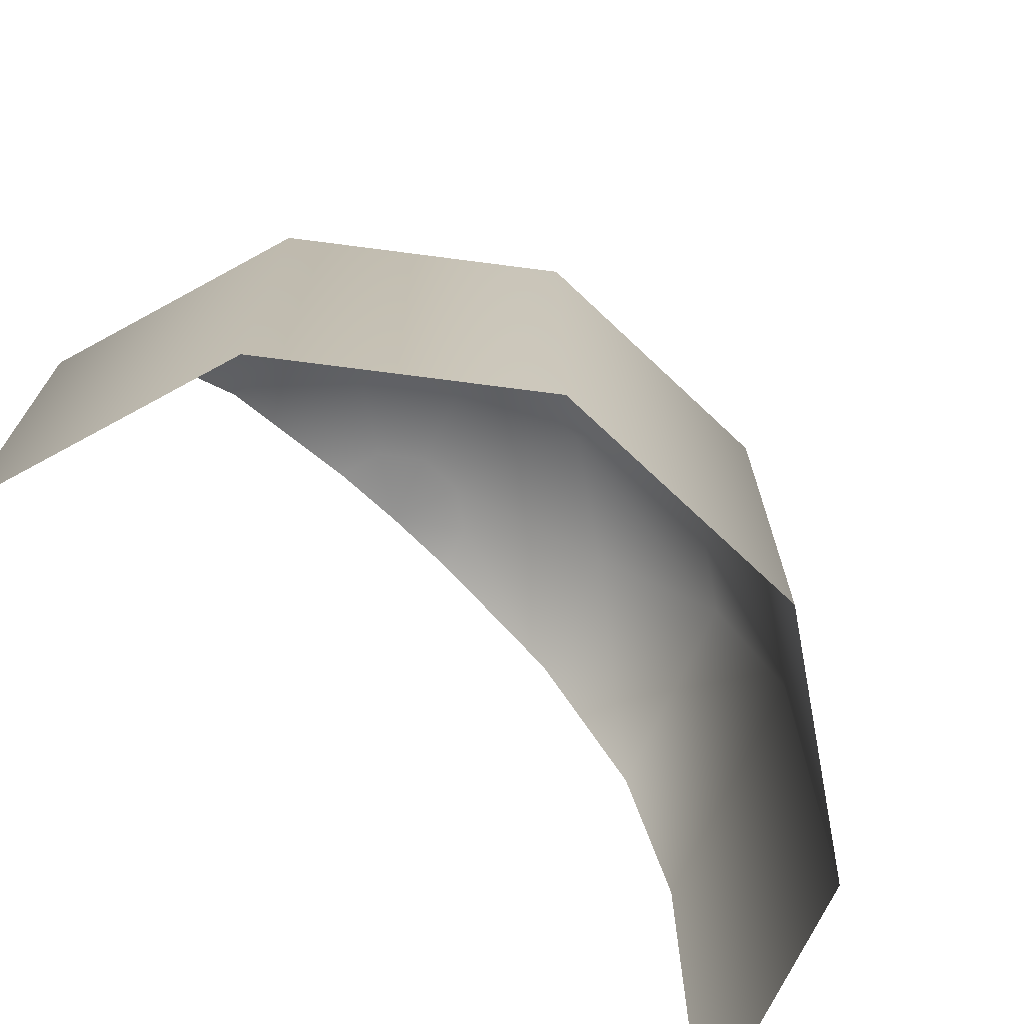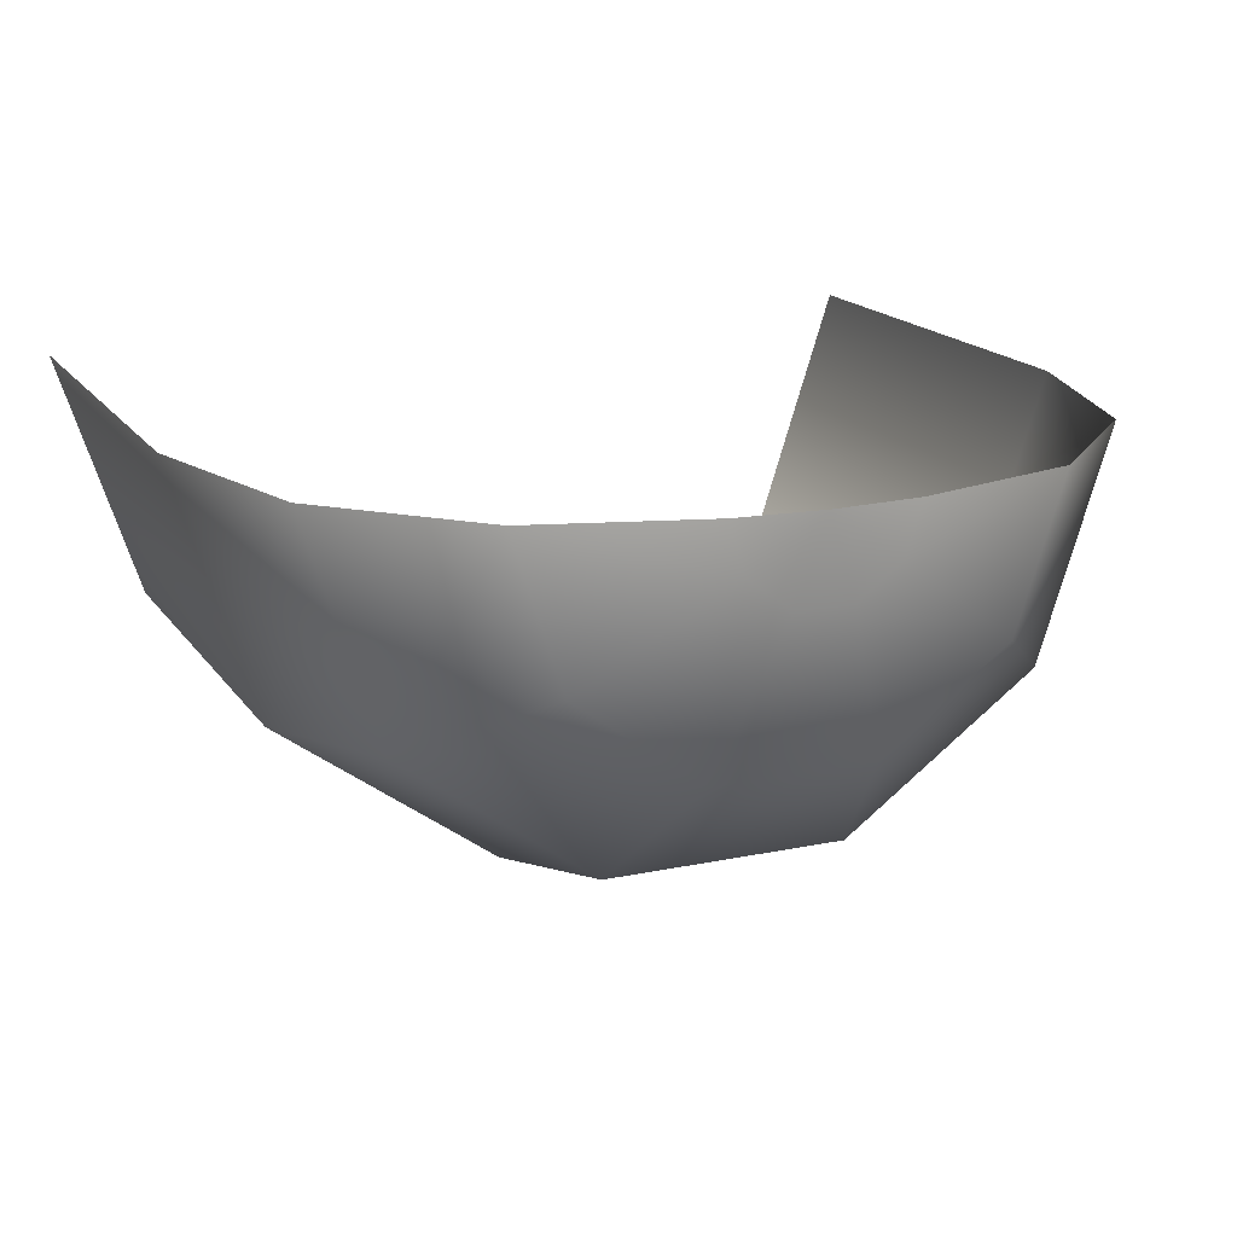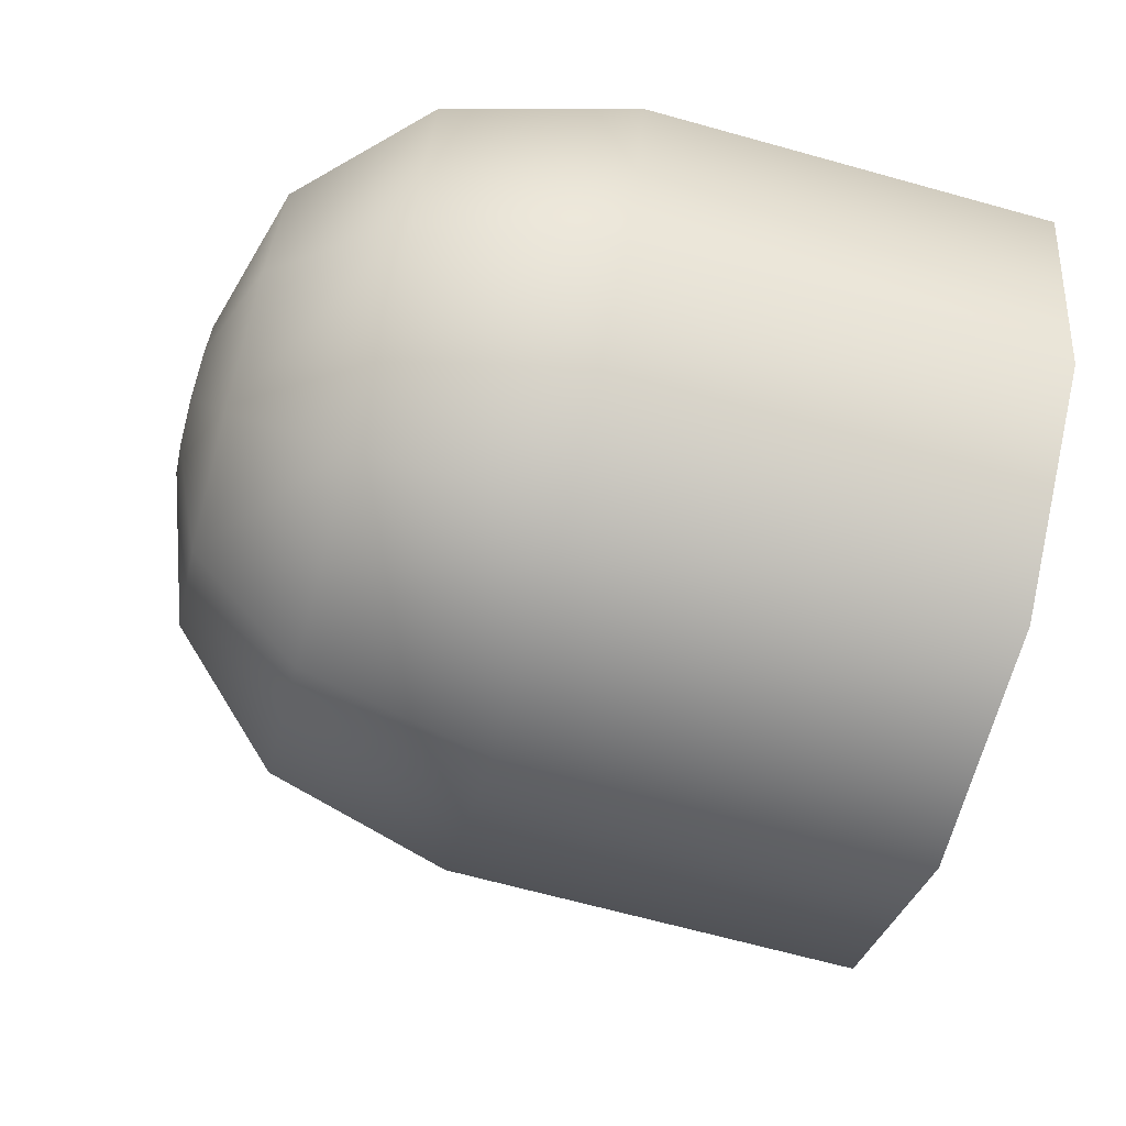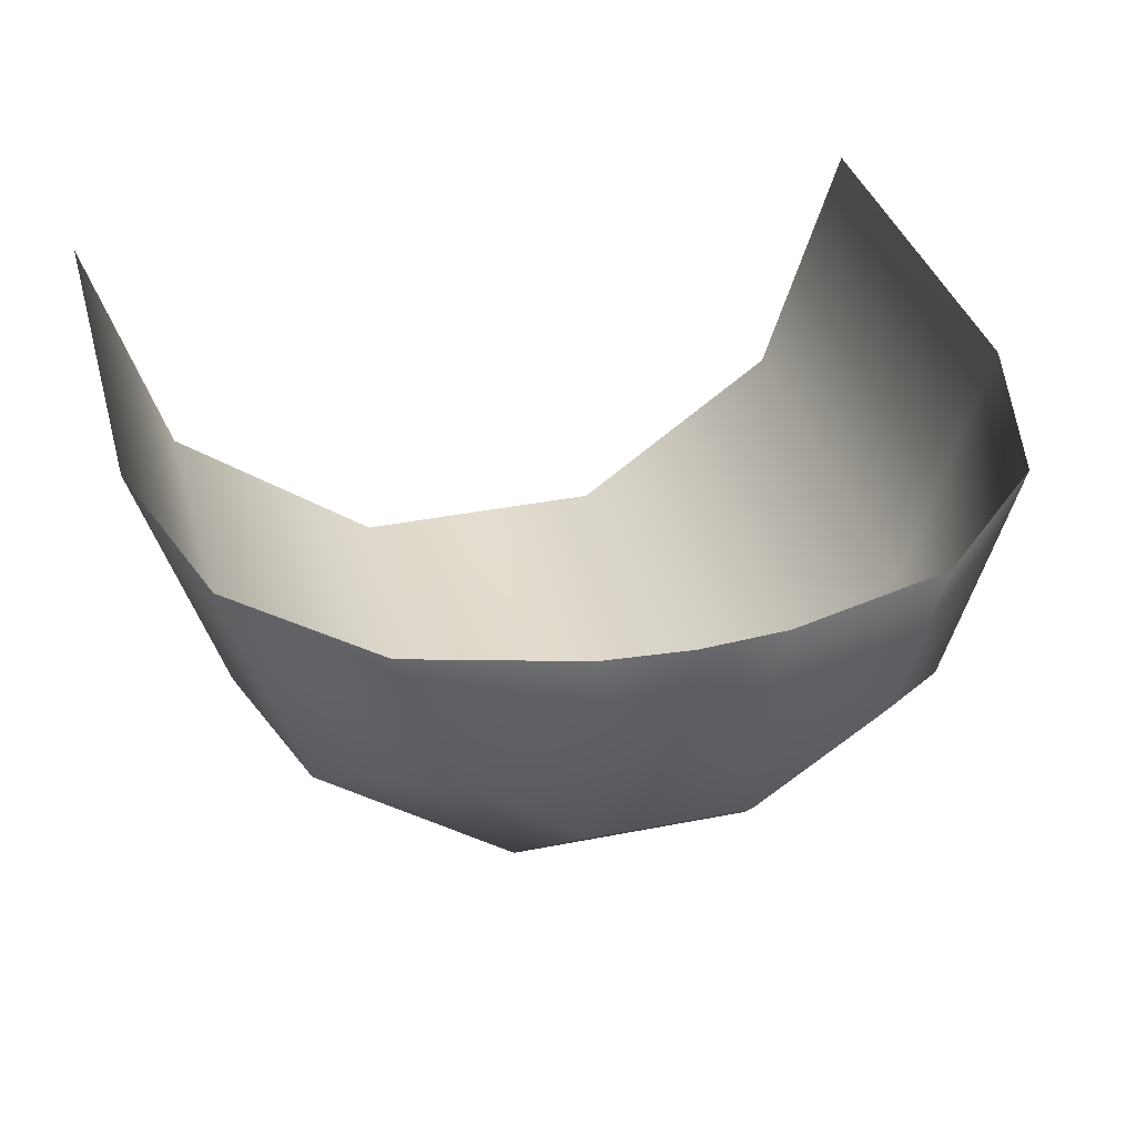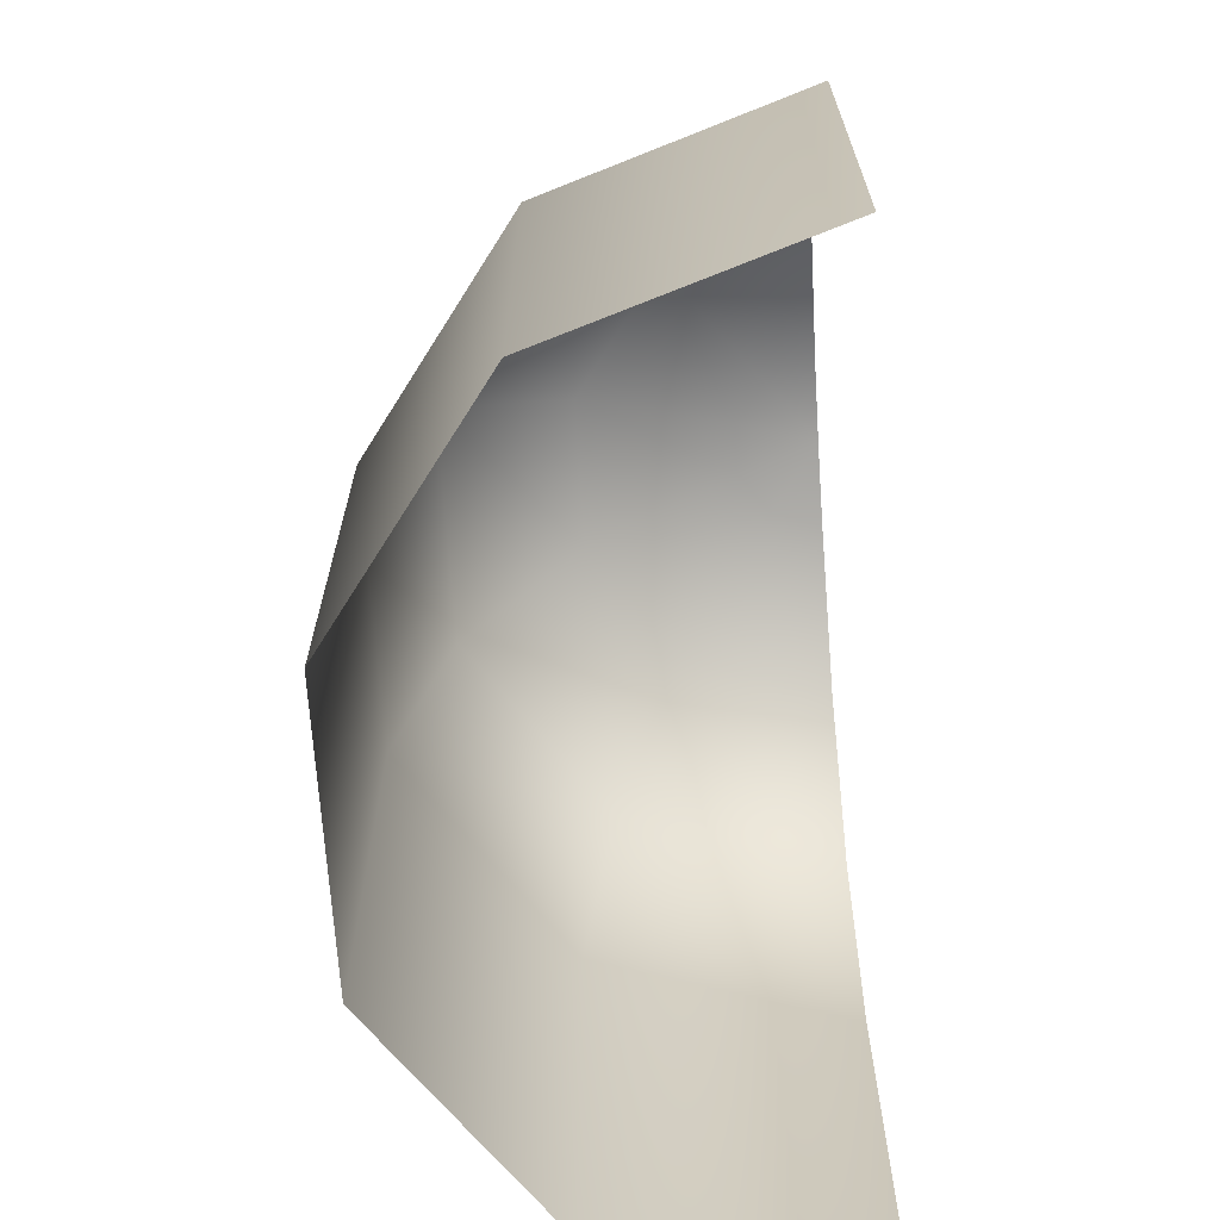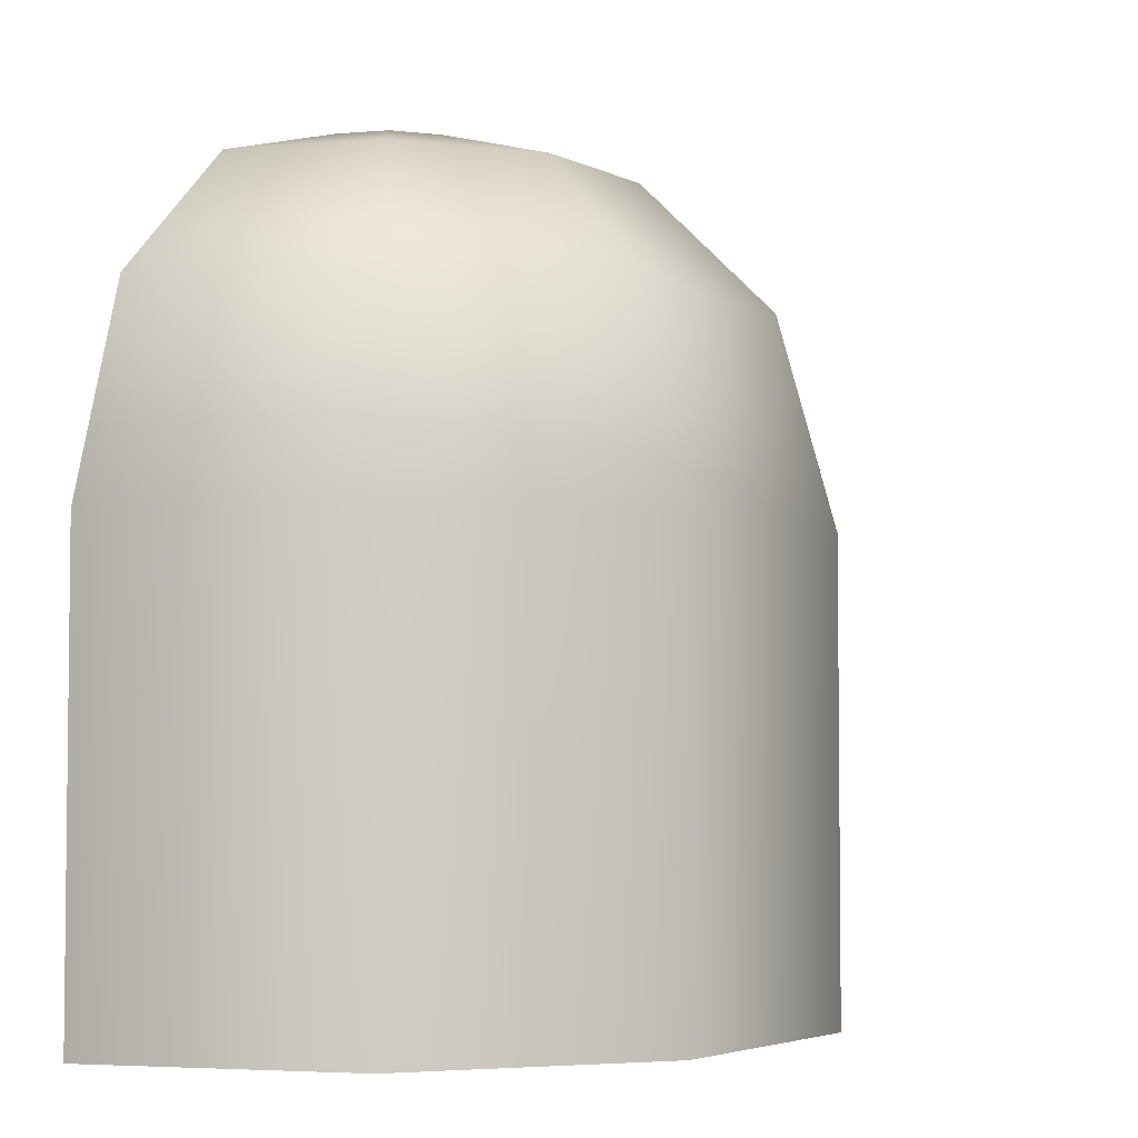
<metadata>
{"format":"obj","ext":"obj","renderer":"f3d","projection":"perspective","resolution":1024,"background":"white","views":[{"elev":-71.5,"azim":136.6,"up":"+Y"},{"elev":17.0,"azim":157.0,"up":"+Z"},{"elev":-68.5,"azim":-105.4,"up":"+Z"},{"elev":35.5,"azim":165.2,"up":"+Z"},{"elev":-68.7,"azim":-86.1,"up":"+Y"},{"elev":-4.0,"azim":123.3,"up":"+Y"}]}
</metadata>
<code>
g Purify_Background_Geo
v 1.694 9.844 -1.231
v 2.094 9.844 -1.514e-06
v 6.085 8.713 -8.188e-07
v -1.557e-06 9.997 -1.863e-06
v 4.923 8.713 -3.577
v 7.509 5.516 -5.456
v 9.282 5.516 -2.473e-07
v 8.628 0.4669 -6.269
v 10.66 0.4669 0
v 10.66 -10.66 0
v 8.628 -10.66 -6.269
v 3.296 -10.66 -10.14
v 3.296 0.4669 -10.14
v -3.296 -10.66 -10.14
v 2.868 5.516 -8.827
v -3.296 0.4669 -10.14
v -8.628 -10.66 -6.269
v 1.88 8.713 -5.787
v -8.628 0.4669 -6.269
v -10.66 -10.66 0
v -10.66 0.4669 0
v -2.868 5.516 -8.827
v -7.509 5.516 -5.456
v -9.282 5.516 -2.473e-07
v 0.6472 9.844 -1.992
v -1.88 8.713 -5.787
v -4.923 8.713 -3.577
v -6.085 8.713 -8.188e-07
v -0.6472 9.844 -1.992
v -1.694 9.844 -1.231
v -2.094 9.844 -1.514e-06
g Purify_Background_Geo_0
f 3 2 1
f 1 2 4
f 5 3 1
f 3 5 6
f 7 3 6
f 7 6 8
f 9 7 8
f 10 9 8
f 11 10 8
f 11 8 12
f 8 13 12
f 8 6 13
f 12 13 14
f 6 5 15
f 6 15 13
f 13 16 14
f 13 15 16
f 14 16 17
f 5 1 18
f 5 18 15
f 16 19 17
f 17 19 20
f 19 21 20
f 15 22 16
f 16 22 19
f 15 18 22
f 19 23 21
f 22 23 19
f 23 24 21
f 1 25 18
f 1 4 25
f 18 26 22
f 22 26 23
f 18 25 26
f 23 27 24
f 26 27 23
f 27 28 24
f 25 29 26
f 25 4 29
f 26 29 27
f 27 30 28
f 29 30 27
f 29 4 30
f 30 31 28
f 30 4 31

</code>
